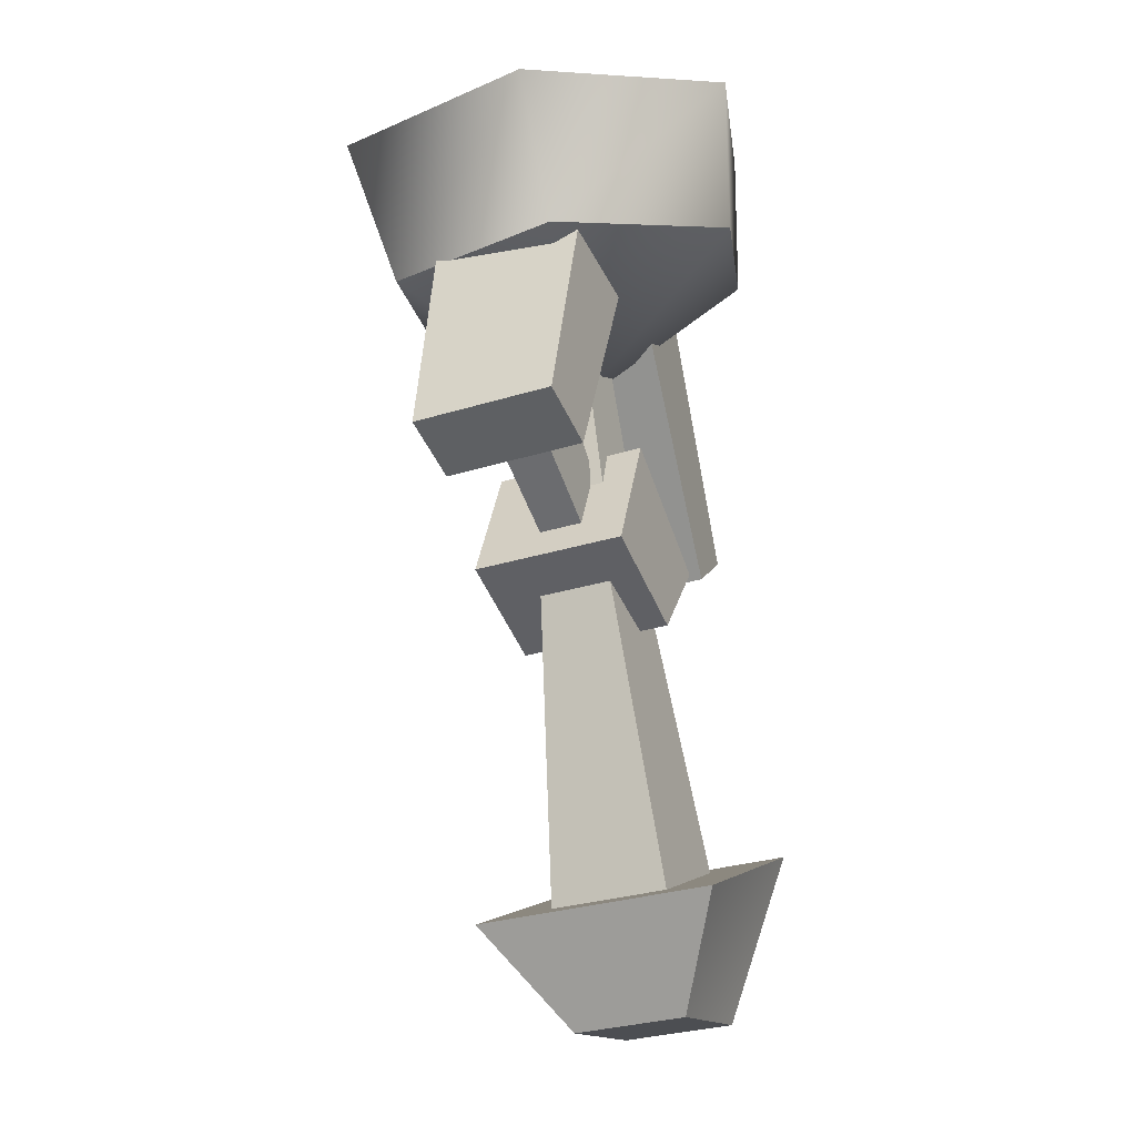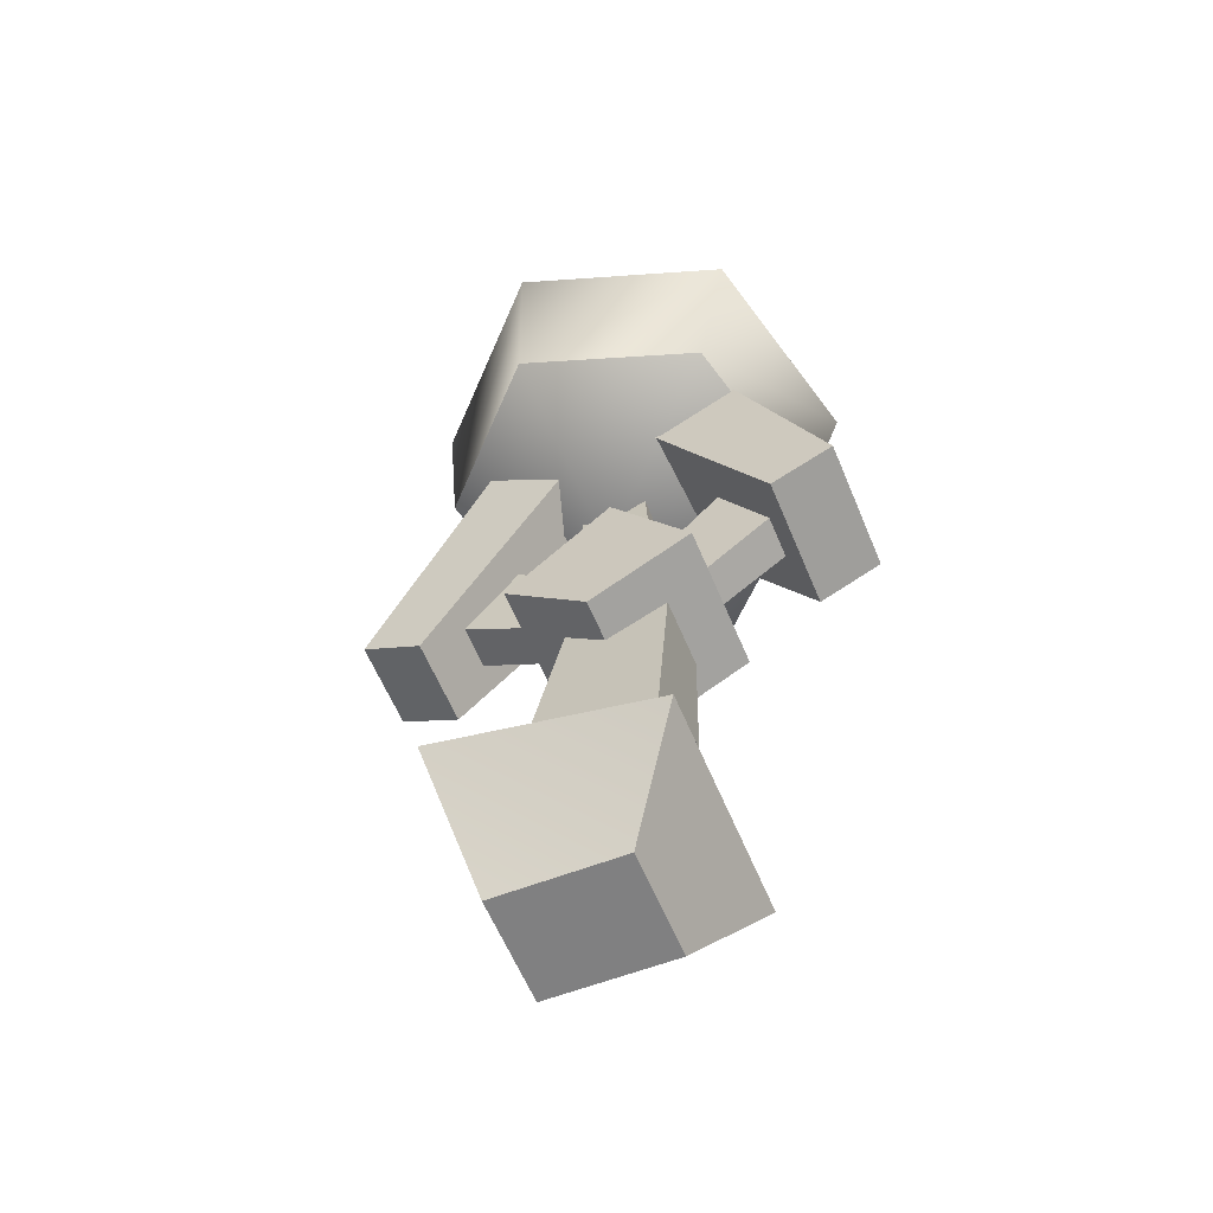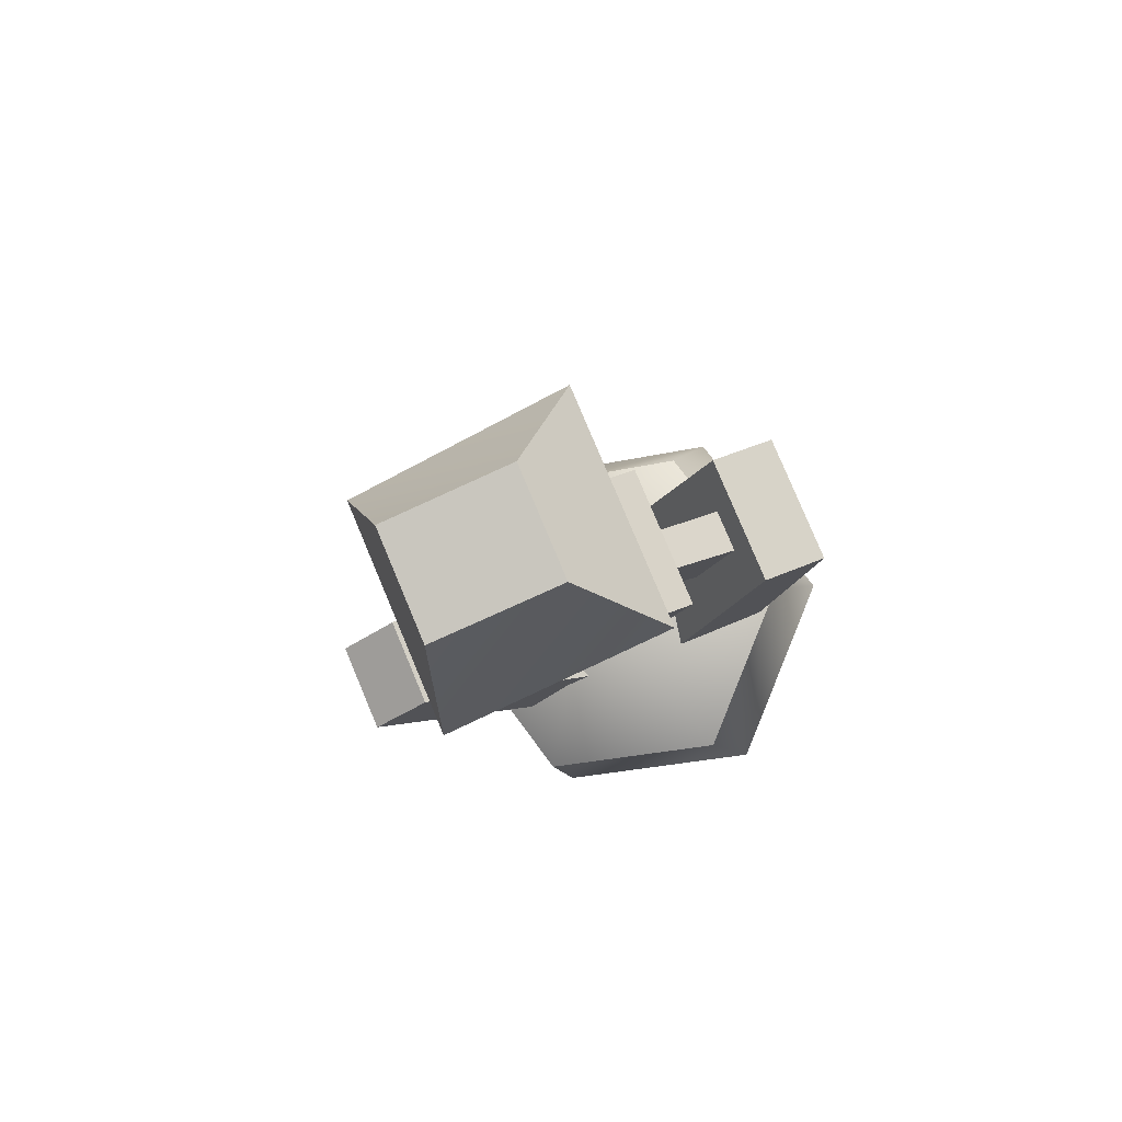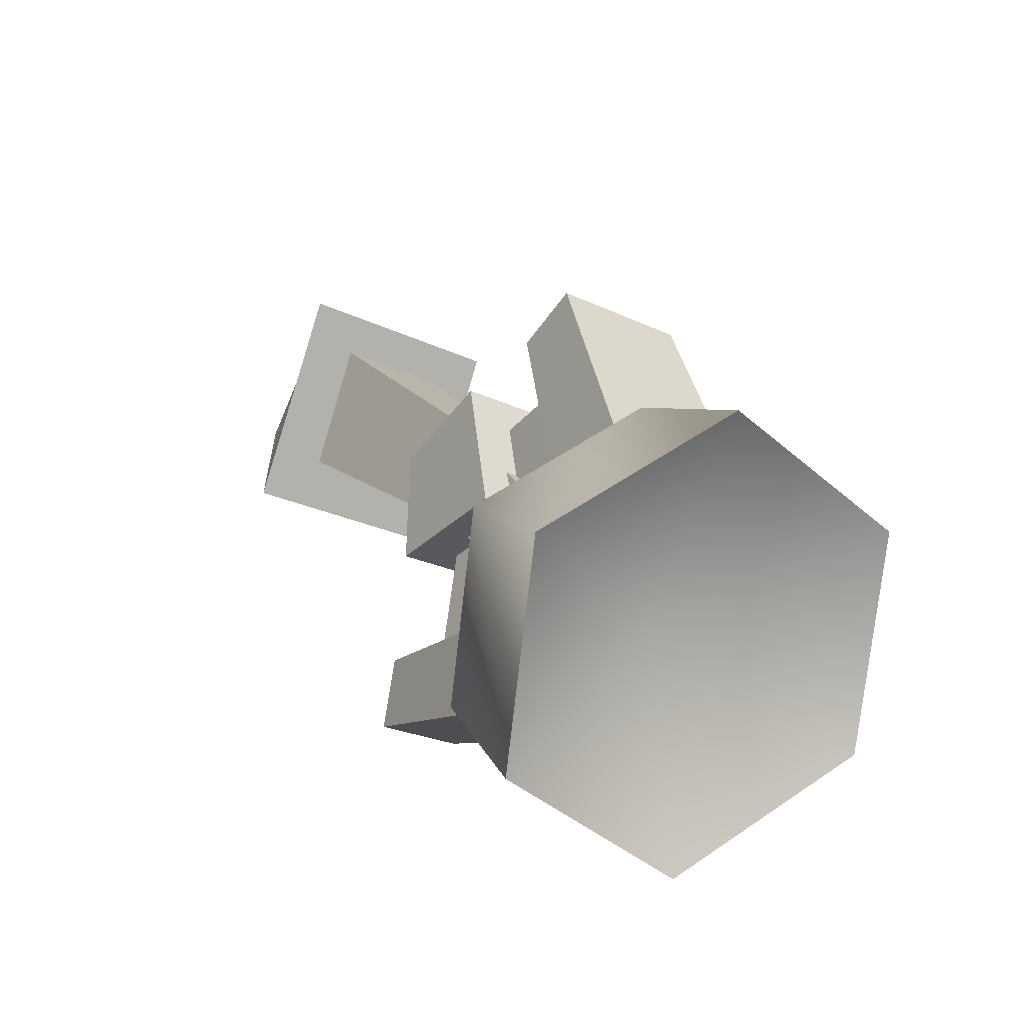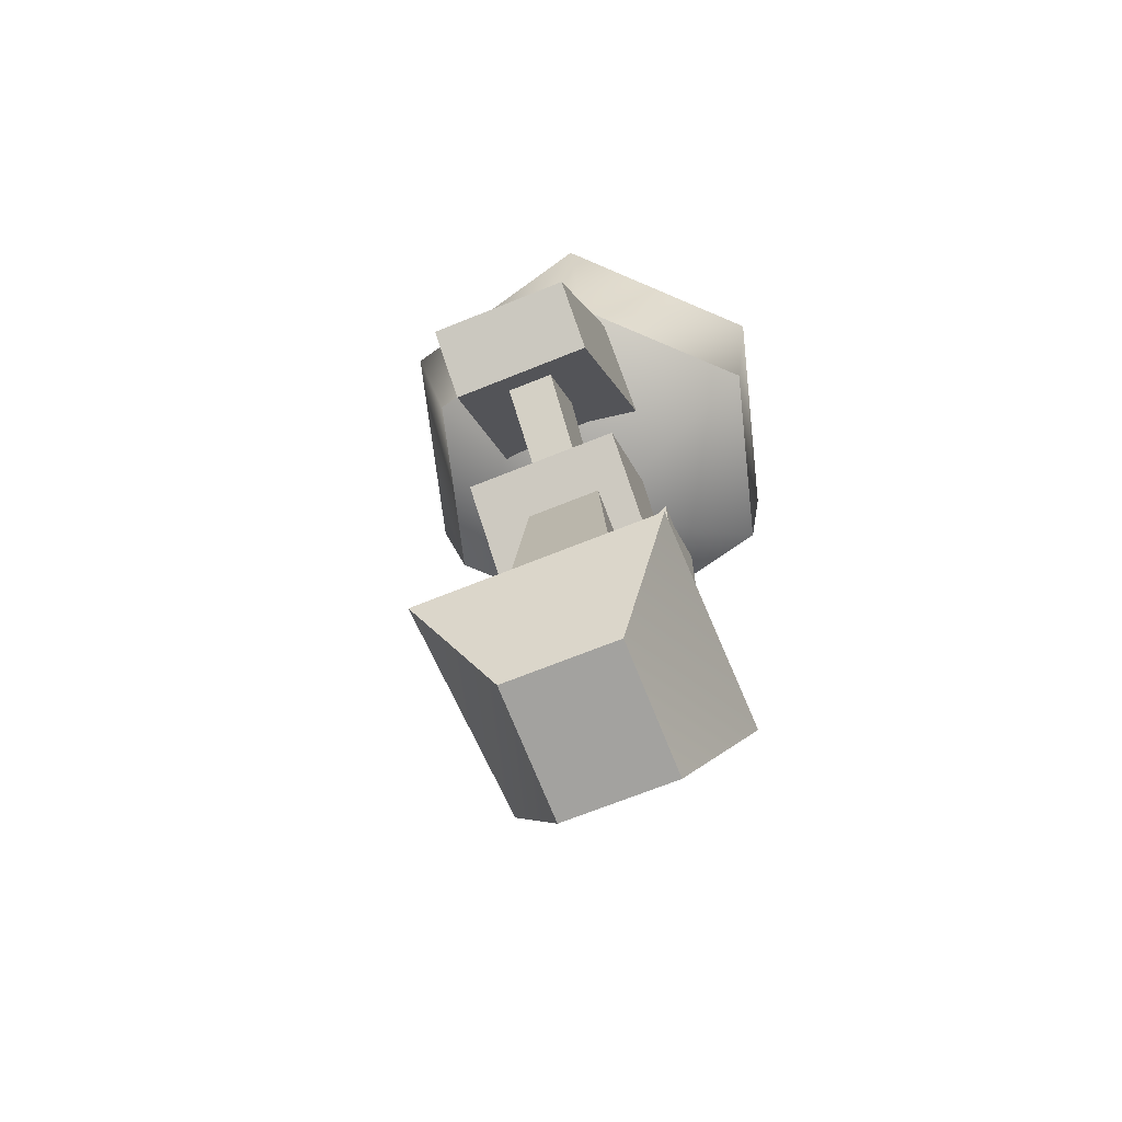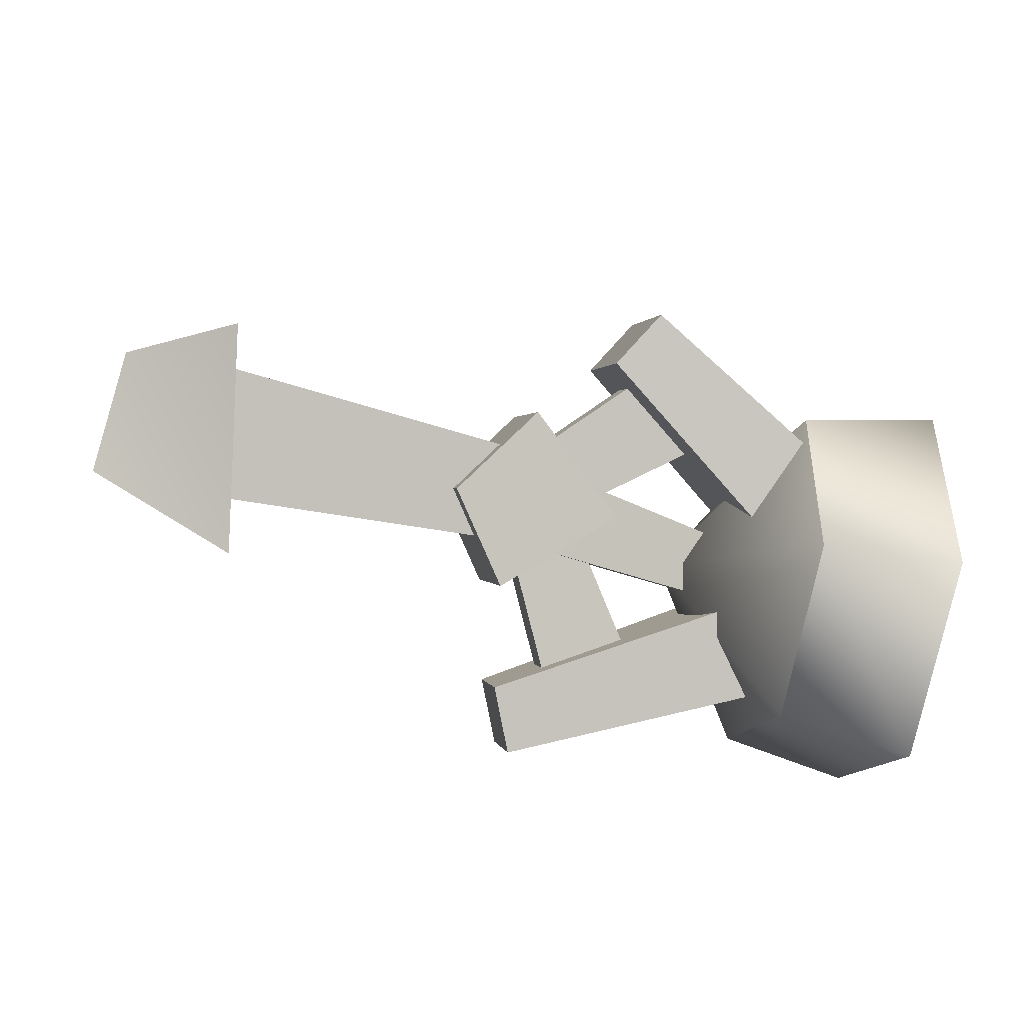
<metadata>
{"format":"obj","ext":"obj","renderer":"f3d","projection":"perspective","resolution":1024,"background":"white","views":[{"elev":80.0,"azim":-92.6,"up":"+Z"},{"elev":26.3,"azim":-80.4,"up":"+Y"},{"elev":-8.5,"azim":-73.2,"up":"+Y"},{"elev":13.0,"azim":66.8,"up":"+Z"},{"elev":24.9,"azim":-85.3,"up":"+Z"},{"elev":-68.5,"azim":-10.3,"up":"+Y"}]}
</metadata>
<code>
o GnomeTool06
v -0.3228 0.05757 0.009791
v -0.3336 0.1547 -0.02954
v -0.006834 0.1661 -0.02808
v -0.3336 0.1547 -0.02954
v -0.3334 0.2013 0.08554
v -0.006512 0.1986 0.05209
v -0.006834 0.1661 -0.02808
v -0.3228 0.05757 0.009791
v -0.0007276 0.1112 -0.005863
v -0.0004059 0.1437 0.07432
v -0.3226 0.1042 0.1249
v 0.0186 0.1393 0.06479
v 0.01189 0.1997 0.04036
v 0.01179 0.1707 -0.03111
v 0.01851 0.1104 -0.006687
v 0.2477 0.1556 0.004898
v 0.2439 0.1896 -0.008904
v 0.01189 0.1997 0.04036
v 0.0186 0.1393 0.06479
v 0.2475 0.1354 -0.0449
v 0.2437 0.1695 -0.0587
v 0.2439 0.1896 -0.008904
v 0.2477 0.1556 0.004898
v 0.01851 0.1104 -0.006687
v 0.01179 0.1707 -0.03111
v 0.2437 0.1695 -0.0587
v 0.2475 0.1354 -0.0449
v 0.01179 0.1707 -0.03111
v 0.01189 0.1997 0.04036
v 0.2439 0.1896 -0.008904
v 0.2437 0.1695 -0.0587
v 0.01851 0.1104 -0.006687
v 0.2475 0.1354 -0.0449
v 0.2477 0.1556 0.004898
v 0.0186 0.1393 0.06479
v 0.3839 0.1526 -0.2196
v 0.3721 0.3263 -0.1437
v 0.3094 0.1669 -0.02857
v 0.3761 0.3484 0.04502
v 0.392 0.1968 0.1578
v 0.4037 0.02307 0.08193
v 0.3997 0.001003 -0.1068
v -0.2921 0.2612 0.09582
v -0.2717 0.07784 0.1701
v -0.2663 0.1875 -0.09325
v -0.2459 0.004129 -0.01898
v -0.3797 0.1871 0.08273
v -0.3701 0.1009 0.1177
v -0.2921 0.2612 0.09582
v -0.2717 0.07784 0.1701
v -0.3908 0.1445 -0.01949
v -0.3812 0.05826 0.01544
v -0.3797 0.1871 0.08273
v -0.3701 0.1009 0.1177
v -0.2663 0.1875 -0.09325
v -0.2459 0.004129 -0.01898
v -0.3908 0.1445 -0.01949
v -0.3812 0.05826 0.01544
v -0.2921 0.2612 0.09582
v -0.2663 0.1875 -0.09325
v -0.3797 0.1871 0.08273
v -0.3908 0.1445 -0.01949
v -0.3812 0.05826 0.01544
v -0.2459 0.004129 -0.01898
v -0.3701 0.1009 0.1177
v -0.2717 0.07784 0.1701
v 0.01341 0.0523 -0.1312
v 0.005305 0.1251 -0.1607
v 0.02798 0.1052 -0.2159
v 0.03608 0.03246 -0.1864
v 0.2223 0.09366 -0.02857
v 0.21 0.2044 -0.07341
v 0.005305 0.1251 -0.1607
v 0.01341 0.0523 -0.1312
v 0.03608 0.03246 -0.1864
v 0.02798 0.1052 -0.2159
v 0.2412 0.1771 -0.1493
v 0.2535 0.06639 -0.1045
v 0.02798 0.1052 -0.2159
v 0.005305 0.1251 -0.1607
v 0.21 0.2044 -0.07341
v 0.2412 0.1771 -0.1493
v 0.03608 0.03246 -0.1864
v 0.2535 0.06639 -0.1045
v 0.2223 0.09366 -0.02857
v 0.01341 0.0523 -0.1312
v 0.1096 0.1827 0.2173
v 0.09734 0.2926 0.1728
v 0.06302 0.2695 0.1254
v 0.07526 0.1596 0.1699
v 0.2756 0.153 0.1192
v 0.2621 0.2742 0.07013
v 0.09734 0.2926 0.1728
v 0.1096 0.1827 0.2173
v 0.07526 0.1596 0.1699
v 0.06302 0.2695 0.1254
v 0.215 0.2425 0.004871
v 0.2285 0.1213 0.05394
v 0.06302 0.2695 0.1254
v 0.09734 0.2926 0.1728
v 0.2621 0.2742 0.07013
v 0.215 0.2425 0.004871
v 0.07526 0.1596 0.1699
v 0.2285 0.1213 0.05394
v 0.2756 0.153 0.1192
v 0.1096 0.1827 0.2173
v 0.146 0.09516 -0.112
v 0.1419 0.132 -0.1269
v 0.05583 0.1736 0.003093
v 0.05955 0.1402 0.01663
v 0.07022 0.07252 -0.1471
v 0.06612 0.1093 -0.162
v 0.1419 0.132 -0.1269
v 0.146 0.09516 -0.112
v 0.004414 0.1237 -0.008833
v 0.0006948 0.1571 -0.02237
v 0.06612 0.1093 -0.162
v 0.07022 0.07252 -0.1471
v 0.0006948 0.1571 -0.02237
v 0.05583 0.1736 0.003093
v 0.1419 0.132 -0.1269
v 0.06612 0.1093 -0.162
v 0.004414 0.1237 -0.008833
v 0.07022 0.07252 -0.1471
v 0.146 0.09516 -0.112
v 0.05955 0.1402 0.01663
v 0.1193 0.202 0.1592
v 0.1152 0.2389 0.1443
v -0.00111 0.1848 0.04639
v 0.002609 0.1514 0.05992
v 0.1738 0.1821 0.09504
v 0.1697 0.2189 0.08013
v 0.1152 0.2389 0.1443
v 0.1193 0.202 0.1592
v 0.0422 0.1369 0.01323
v 0.03848 0.1703 -0.0003053
v 0.1697 0.2189 0.08013
v 0.1738 0.1821 0.09504
v 0.03848 0.1703 -0.0003053
v -0.00111 0.1848 0.04639
v 0.1152 0.2389 0.1443
v 0.1697 0.2189 0.08013
v 0.0422 0.1369 0.01323
v 0.1738 0.1821 0.09504
v 0.1193 0.202 0.1592
v 0.002609 0.1514 0.05992
v -0.003909 0.2514 0.06988
v 0.009389 0.132 0.1183
v 0.08664 0.2285 -0.01162
v 0.09994 0.109 0.03677
v -0.06681 0.2143 -0.004591
v -0.05351 0.09479 0.0438
v -0.003909 0.2514 0.06988
v 0.009389 0.132 0.1183
v -0.01167 0.1885 -0.08326
v 0.001624 0.06906 -0.03487
v -0.06681 0.2143 -0.004591
v -0.05351 0.09479 0.0438
v 0.08664 0.2285 -0.01162
v 0.09994 0.109 0.03677
v -0.01167 0.1885 -0.08326
v 0.001624 0.06906 -0.03487
v -0.003909 0.2514 0.06988
v 0.08664 0.2285 -0.01162
v -0.06681 0.2143 -0.004591
v -0.01167 0.1885 -0.08326
v 0.001624 0.06906 -0.03487
v 0.09994 0.109 0.03677
v -0.05351 0.09479 0.0438
v 0.009389 0.132 0.1183
v -0.3226 0.1042 0.1249
v -0.3334 0.2013 0.08554
v -0.3336 0.1547 -0.02954
v -0.3228 0.05757 0.009791
v -0.0004059 0.1437 0.07432
v -0.006512 0.1986 0.05209
v -0.3334 0.2013 0.08554
v -0.3226 0.1042 0.1249
v -0.0007276 0.1112 -0.005863
v -0.006834 0.1661 -0.02808
v -0.006512 0.1986 0.05209
v -0.0004059 0.1437 0.07432
v 0.2499 0.2908 -0.1224
v 0.2602 0.139 -0.1888
v 0.1565 0.1581 -0.02488
v 0.2534 0.3101 0.04253
v 0.2672 0.1776 0.1411
v 0.274 0.006477 -0.09018
v 0.2775 0.02577 0.07479
v 0.3761 0.3484 0.04502
v 0.2534 0.3101 0.04253
v 0.392 0.1968 0.1578
v 0.2672 0.1776 0.1411
v 0.4037 0.02307 0.08193
v 0.2775 0.02577 0.07479
v 0.3997 0.001003 -0.1068
v 0.274 0.006477 -0.09018
v 0.3839 0.1526 -0.2196
v 0.2602 0.139 -0.1888
v 0.3721 0.3263 -0.1437
v 0.2499 0.2908 -0.1224
v -0.0007276 0.1112 -0.005863
g Geoset0
f 1 2 3
f 4 5 6
f 6 7 4
f 8 9 10
f 10 11 8
f 12 13 14
f 14 15 12
f 16 17 18
f 18 19 16
f 20 21 22
f 22 23 20
f 24 25 26
f 26 27 24
f 28 29 30
f 30 31 28
f 32 33 34
f 34 35 32
f 36 37 38
f 37 39 38
f 39 40 38
f 40 41 38
f 41 42 38
f 42 36 38
f 43 44 45
f 46 45 44
f 47 48 49
f 50 49 48
f 51 52 53
f 54 53 52
f 55 56 57
f 58 57 56
f 59 60 61
f 62 61 60
f 63 64 65
f 66 65 64
f 67 68 69
f 69 70 67
f 71 72 73
f 73 74 71
f 75 76 77
f 77 78 75
f 79 80 81
f 81 82 79
f 83 84 85
f 85 86 83
f 87 88 89
f 89 90 87
f 91 92 93
f 93 94 91
f 95 96 97
f 97 98 95
f 99 100 101
f 101 102 99
f 103 104 105
f 105 106 103
f 107 108 109
f 109 110 107
f 111 112 113
f 113 114 111
f 115 116 117
f 117 118 115
f 119 120 121
f 121 122 119
f 123 124 125
f 125 126 123
f 127 128 129
f 129 130 127
f 131 132 133
f 133 134 131
f 135 136 137
f 137 138 135
f 139 140 141
f 141 142 139
f 143 144 145
f 145 146 143
f 147 148 149
f 150 149 148
f 151 152 153
f 154 153 152
f 155 156 157
f 158 157 156
f 159 160 161
f 162 161 160
f 163 164 165
f 166 165 164
f 167 168 169
f 170 169 168
f 171 172 173
f 173 174 171
f 175 176 177
f 177 178 175
f 179 180 181
f 181 182 179
f 183 184 185
f 186 183 185
f 187 186 185
f 184 188 185
f 188 189 185
f 189 187 185
f 190 191 192
f 191 193 192
f 192 193 194
f 193 195 194
f 194 195 196
f 195 197 196
f 196 197 198
f 197 199 198
f 198 199 200
f 199 201 200
f 200 201 190
f 201 191 190
f 3 202 1

</code>
